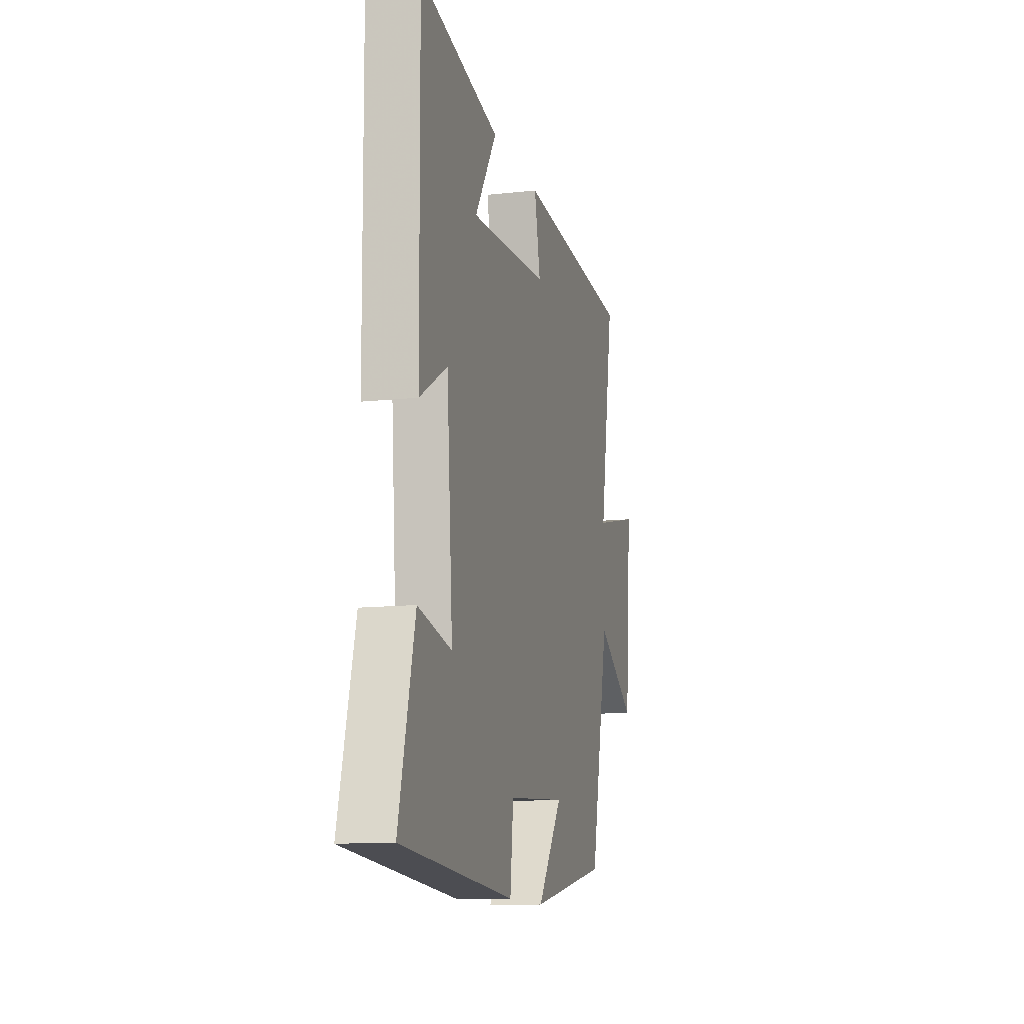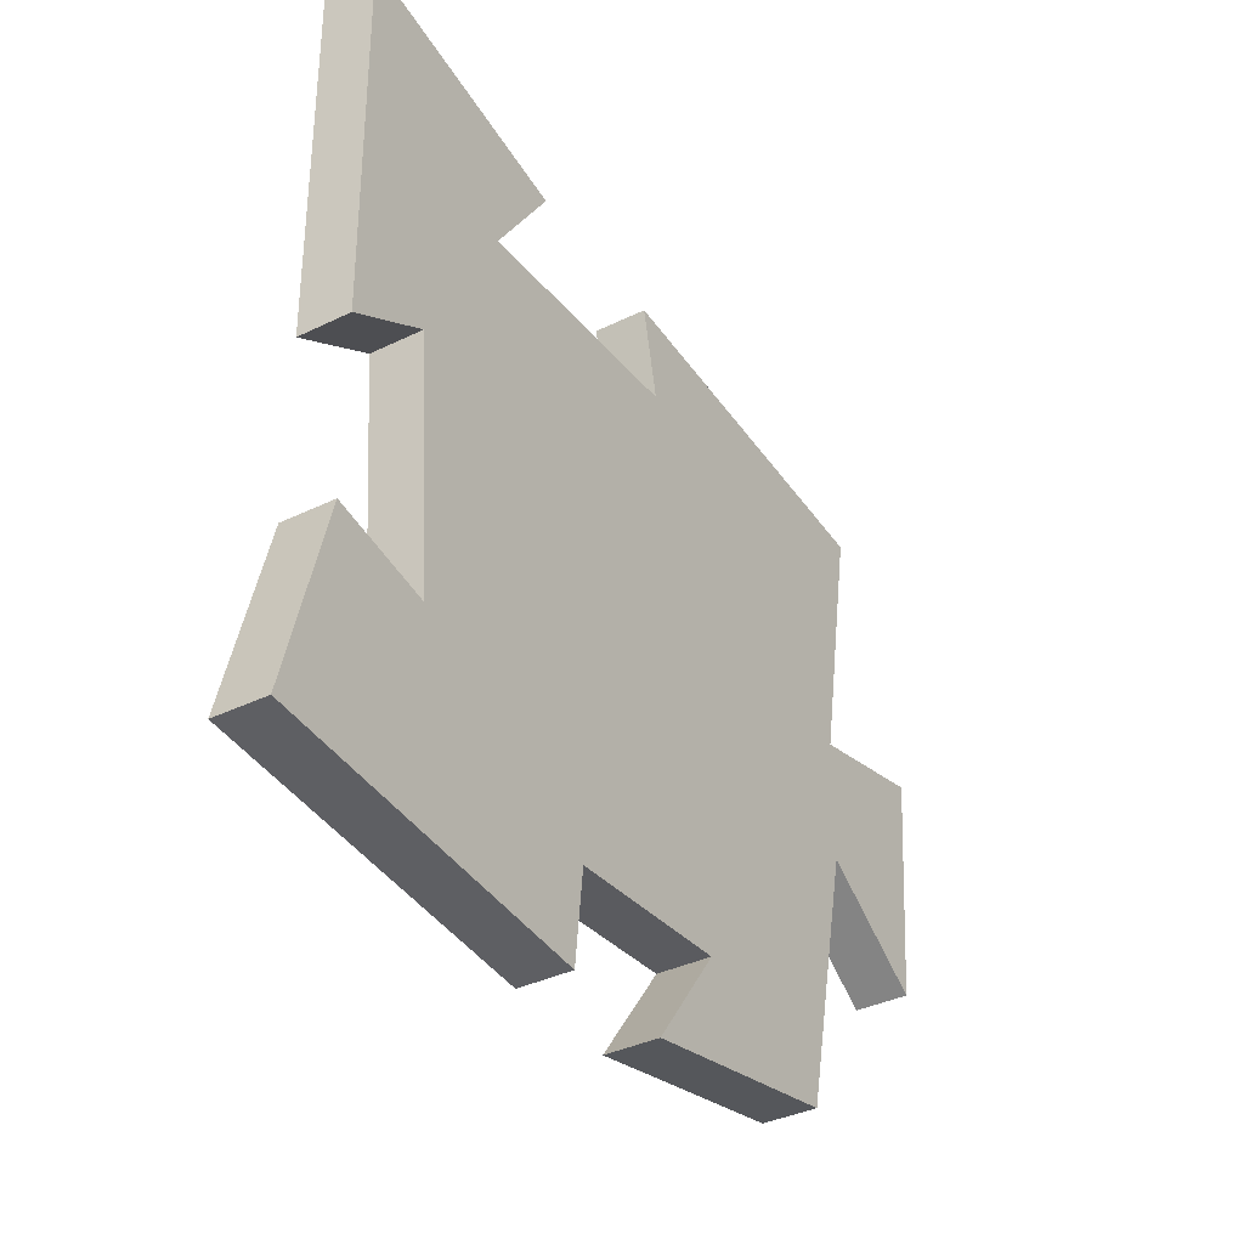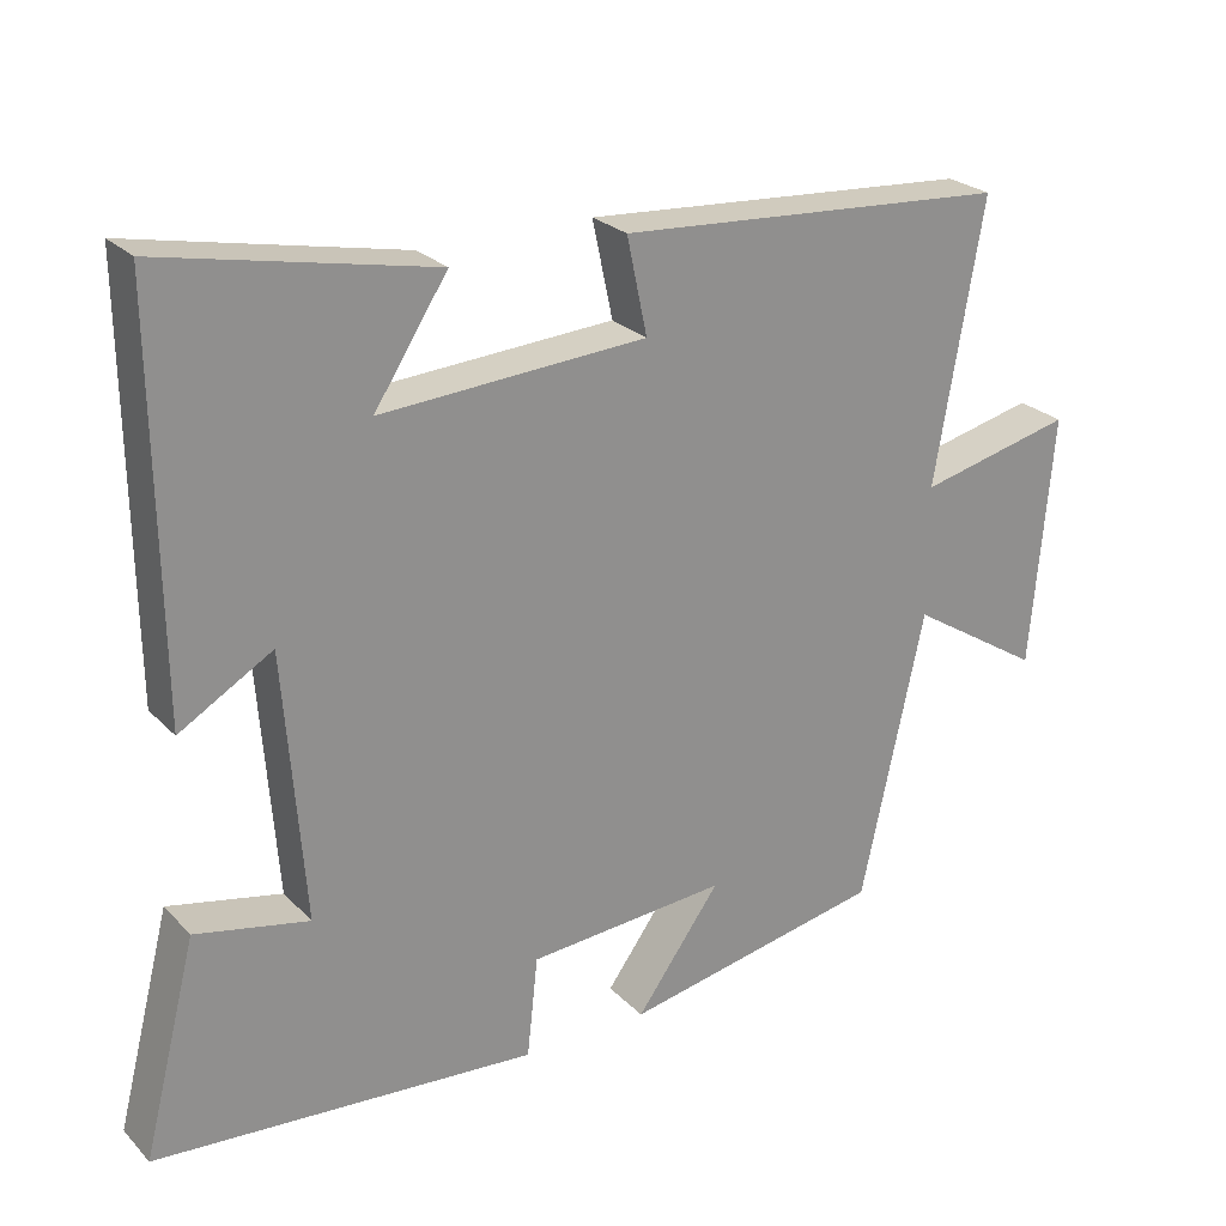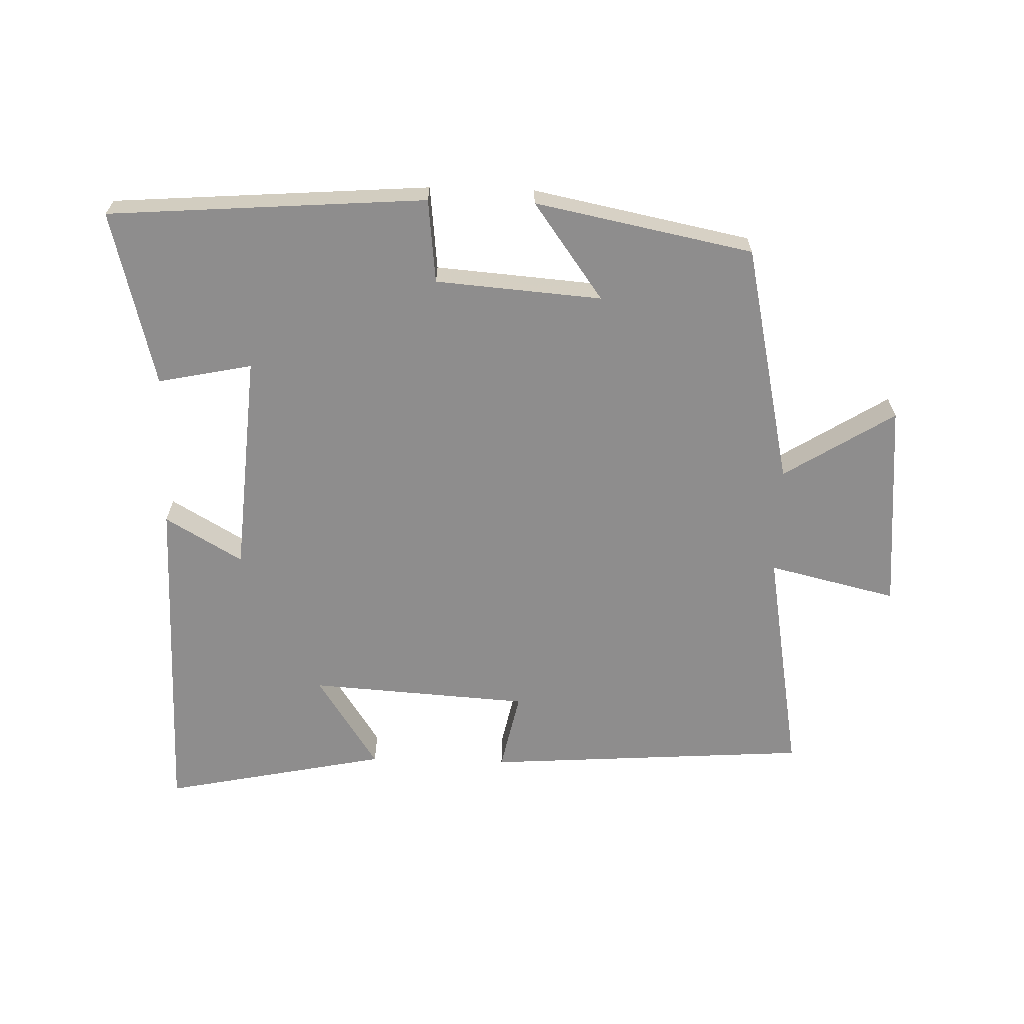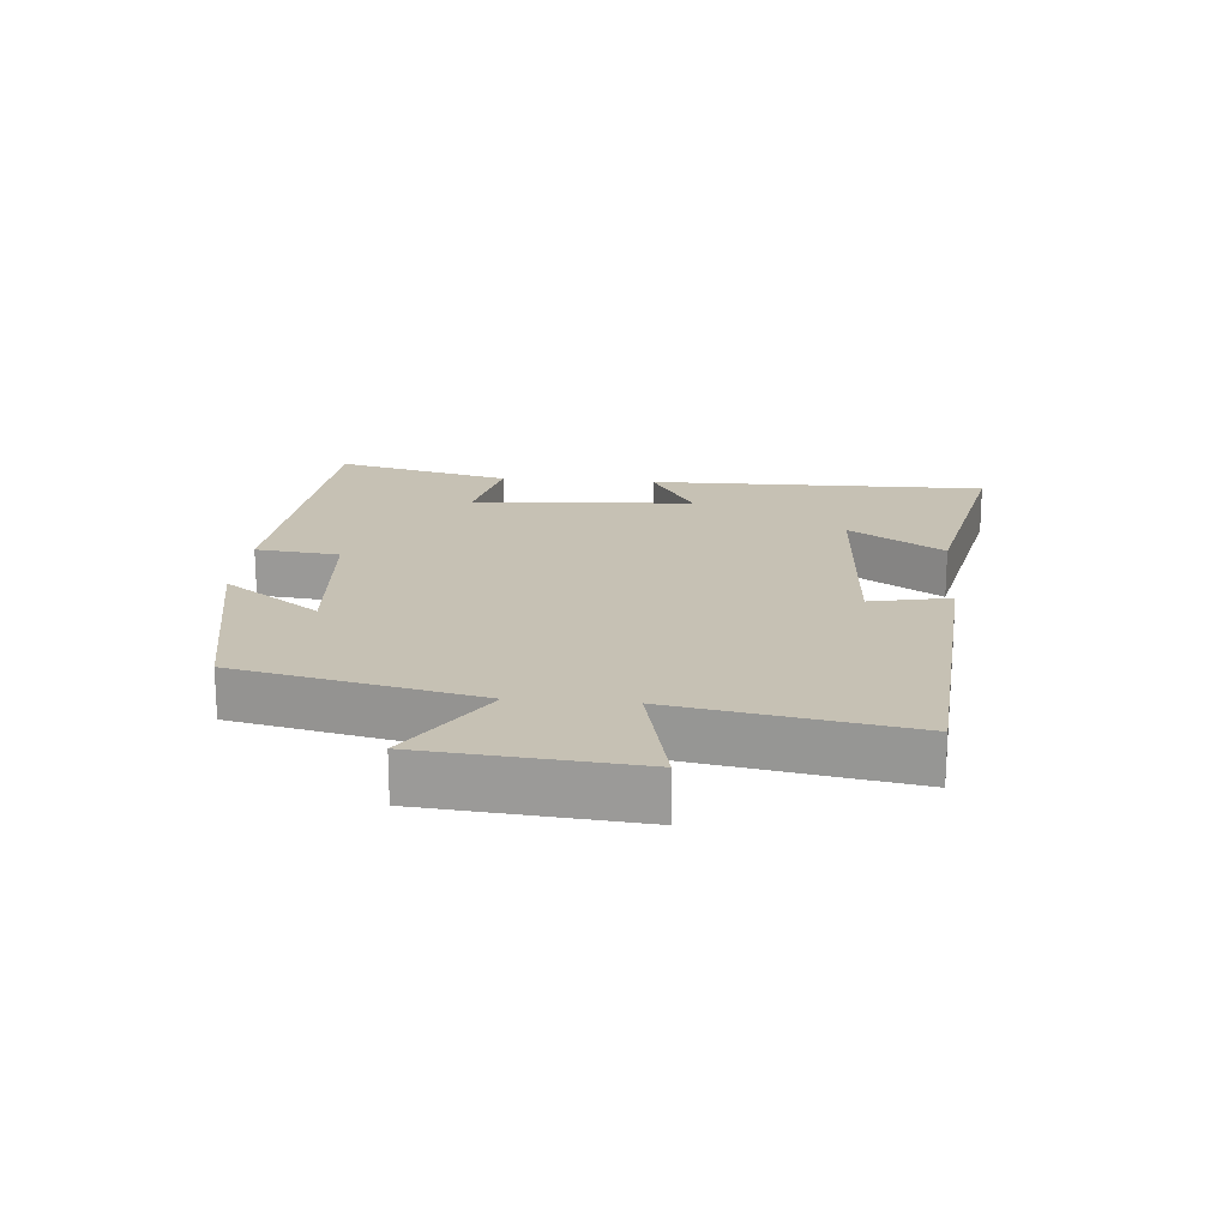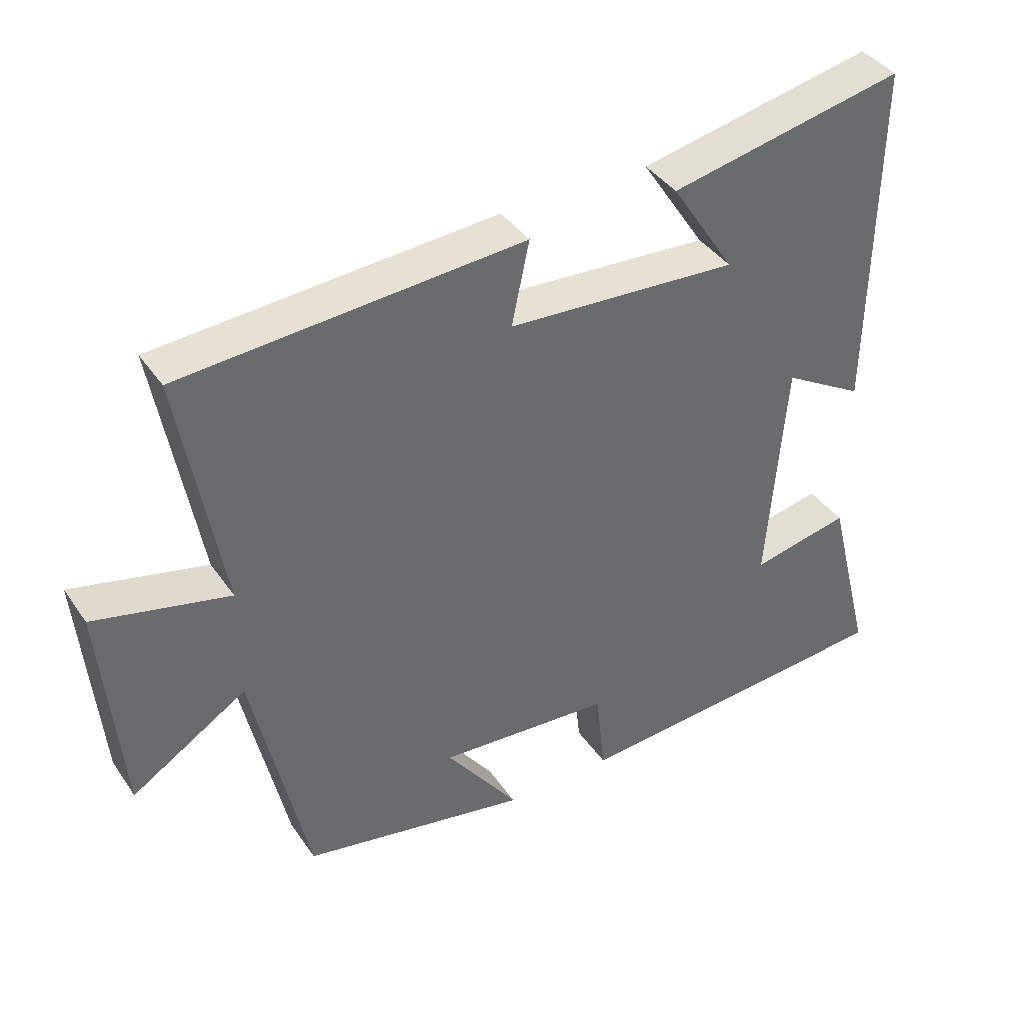
<metadata>
{"format":"obj","ext":"obj","renderer":"f3d","projection":"perspective","resolution":1024,"background":"white","views":[{"elev":-12.3,"azim":104.5,"up":"+Z"},{"elev":-37.1,"azim":122.1,"up":"+Z"},{"elev":24.9,"azim":147.4,"up":"+Z"},{"elev":-64.7,"azim":178.3,"up":"+Y"},{"elev":18.5,"azim":-85.0,"up":"+Y"},{"elev":39.7,"azim":-31.0,"up":"+Z"}]}
</metadata>
<code>
v -0.562 0.07 0.466
v -0.06 0.07 0.5
v -0.086 0.07 0.377
v 0.254 0.07 0.355
v 0.16 0.07 0.5
v 0.506 0.07 0.571
v 0.5 0.07 0.049
v 0.381 0.07 0.119
v 0.355 0.07 -0.223
v 0.5 0.07 -0.193
v 0.569 0.07 -0.464
v 0.079 0.07 -0.5
v 0.065 0.07 -0.371
v -0.191 0.07 -0.351
v -0.083 0.07 -0.5
v -0.419 0.07 -0.433
v -0.5 0.07 -0.062
v -0.67 0.07 -0.169
v -0.698 0.07 0.155
v -0.5 0.07 0.108
v -0.562 0 0.466
v -0.06 0 0.5
v -0.086 0 0.377
v 0.254 0 0.355
v 0.16 0 0.5
v 0.506 0 0.571
v 0.5 0 0.049
v 0.381 0 0.119
v 0.355 0 -0.223
v 0.5 0 -0.193
v 0.569 0 -0.464
v 0.079 0 -0.5
v 0.065 0 -0.371
v -0.191 0 -0.351
v -0.083 0 -0.5
v -0.419 0 -0.433
v -0.5 0 -0.062
v -0.67 0 -0.169
v -0.698 0 0.155
v -0.5 0 0.108
f 17 18 19 20
f 16 17 20
f 14 15 16
f 14 16 20
f 13 14 20 1
f 9 10 11 12
f 8 9 12 13
f 6 7 8
f 4 5 6
f 4 6 8 13
f 1 2 3
f 13 1 3
f 3 4 13
f 40 39 38 37
f 40 37 36
f 36 35 34
f 40 36 34
f 21 40 34 33
f 32 31 30 29
f 33 32 29 28
f 28 27 26
f 26 25 24
f 33 28 26 24
f 23 22 21
f 23 21 33
f 33 24 23
f 1 21 22 2
f 2 22 23 3
f 3 23 24 4
f 4 24 25 5
f 5 25 26 6
f 6 26 27 7
f 7 27 28 8
f 8 28 29 9
f 9 29 30 10
f 10 30 31 11
f 11 31 32 12
f 12 32 33 13
f 13 33 34 14
f 14 34 35 15
f 15 35 36 16
f 16 36 37 17
f 17 37 38 18
f 18 38 39 19
f 19 39 40 20
f 20 40 21 1

</code>
